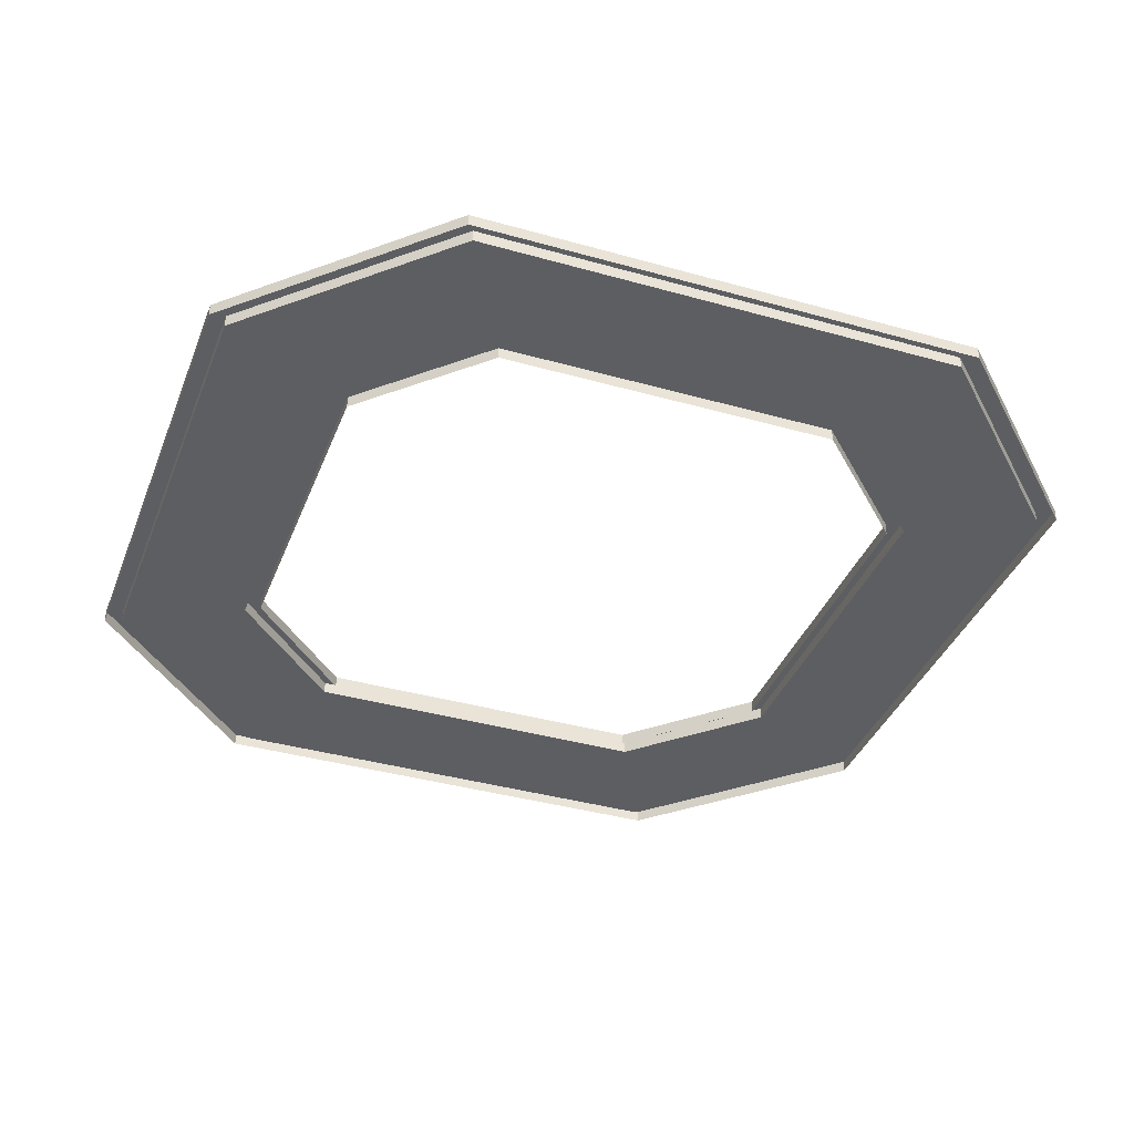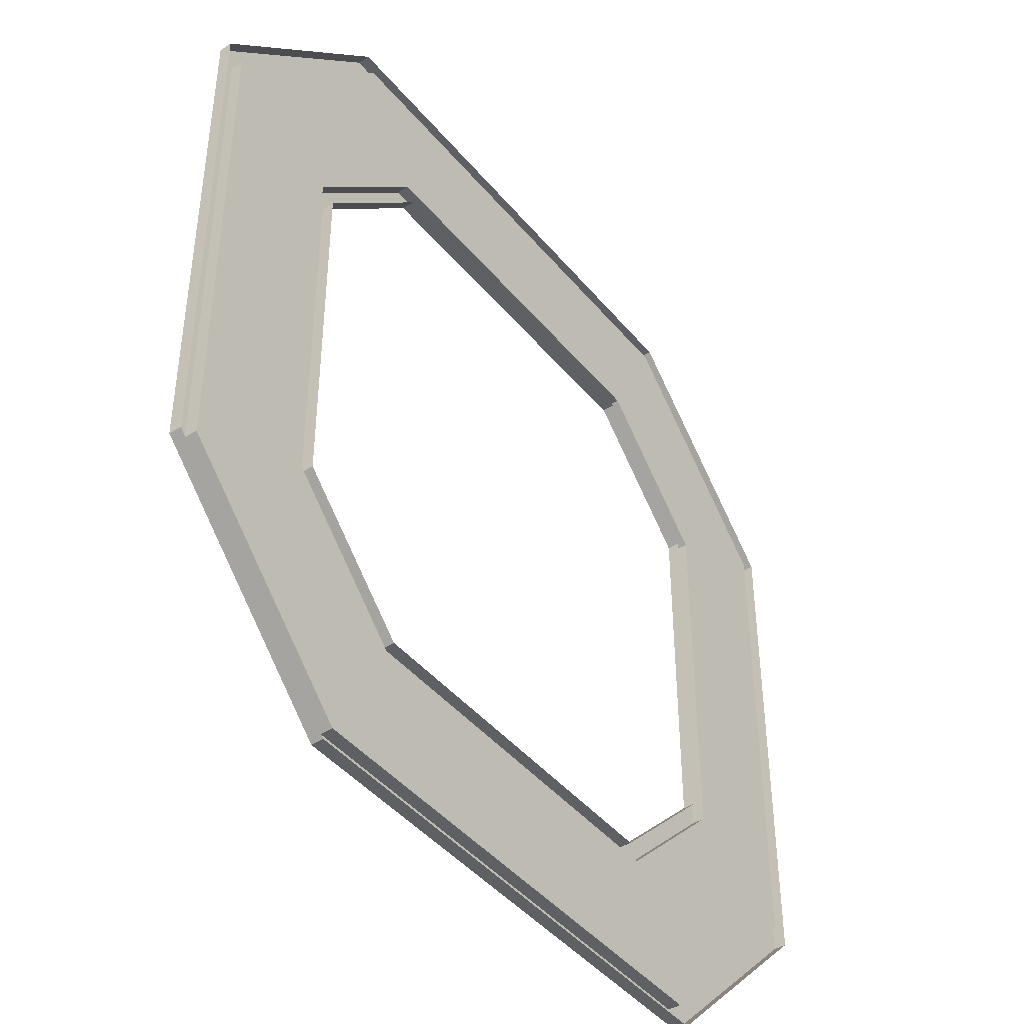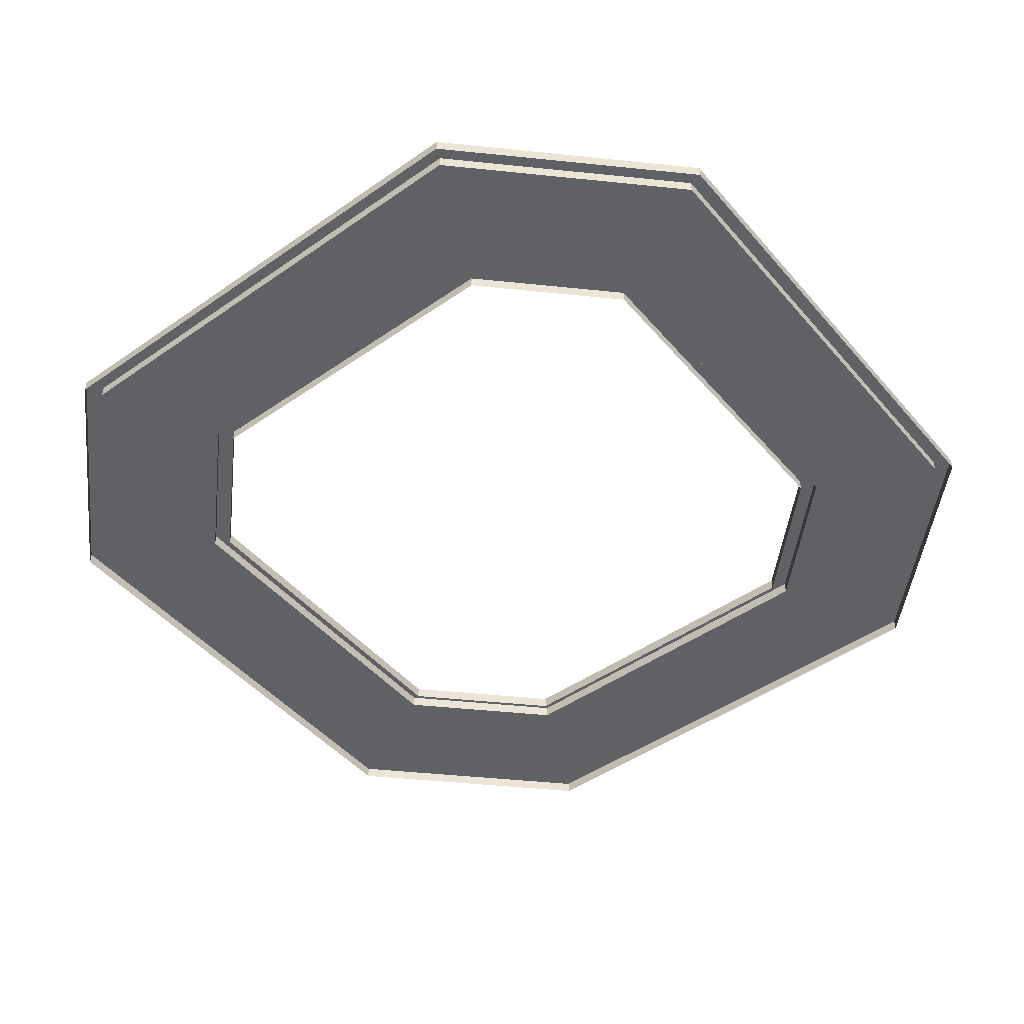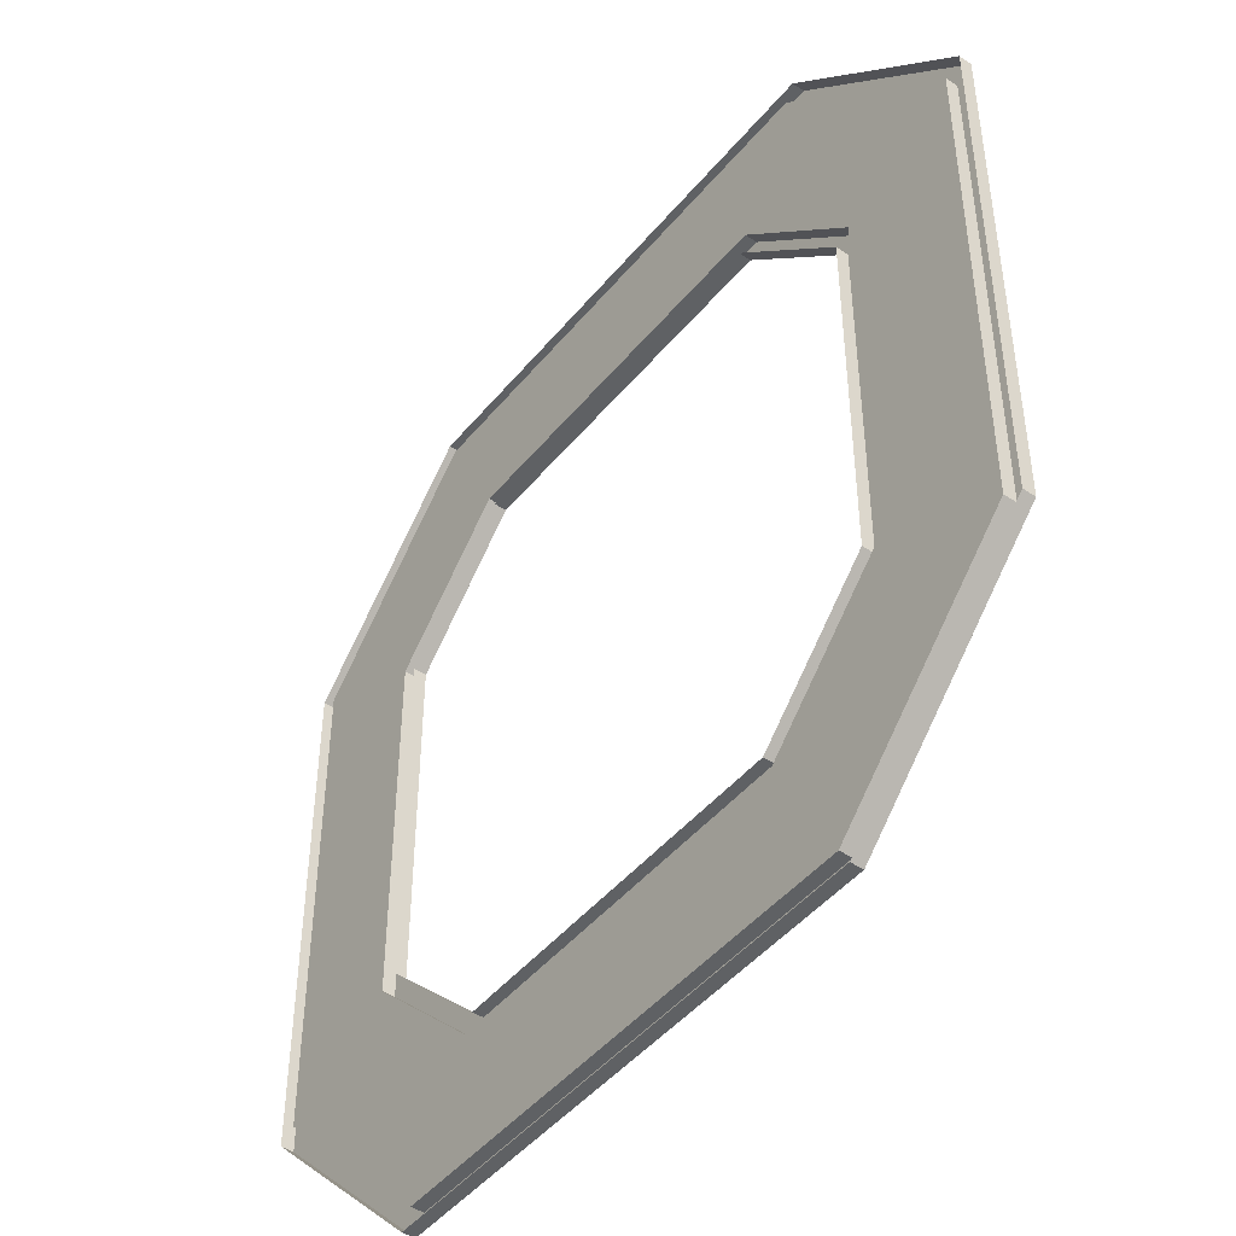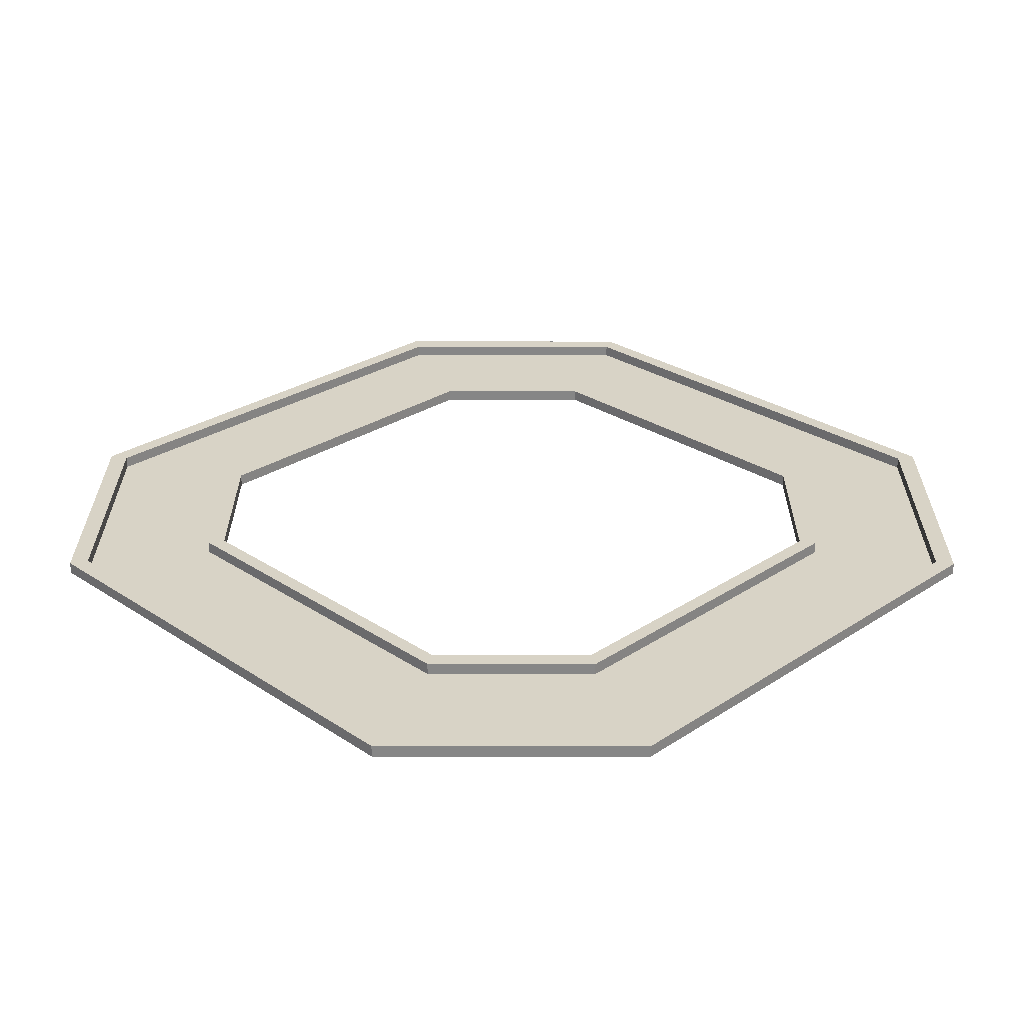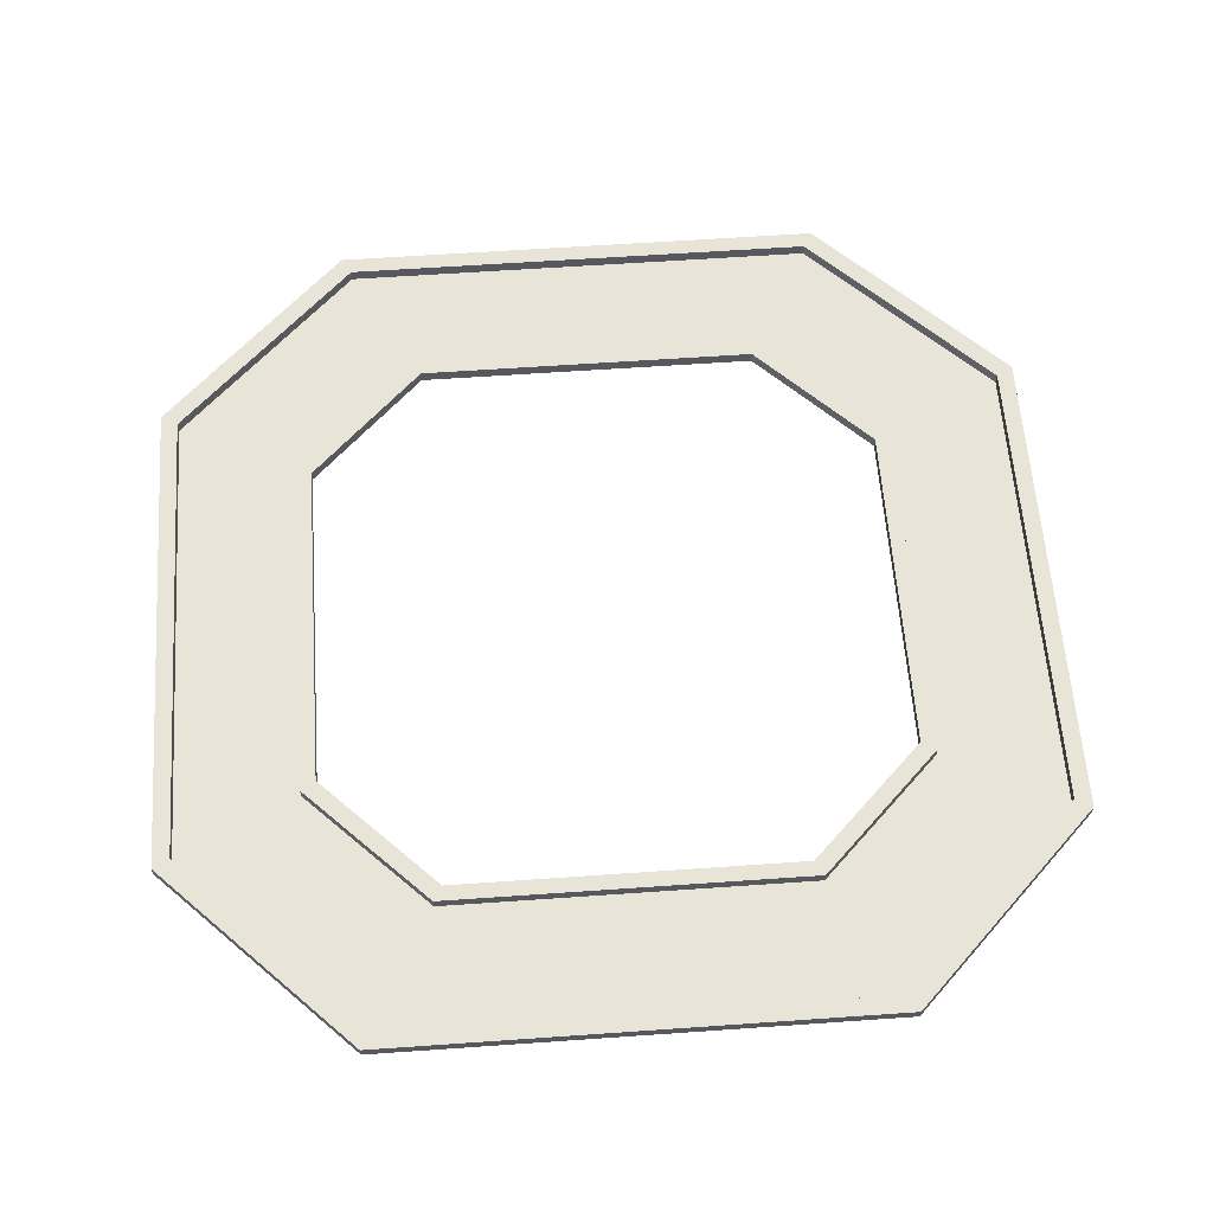
<metadata>
{"format":"obj","ext":"obj","renderer":"f3d","projection":"perspective","resolution":1024,"background":"white","views":[{"elev":-37.7,"azim":70.1,"up":"+Y"},{"elev":-43.9,"azim":-53.4,"up":"+Z"},{"elev":-47.0,"azim":-141.7,"up":"+Y"},{"elev":-46.5,"azim":52.8,"up":"+Z"},{"elev":27.9,"azim":-44.9,"up":"+Y"},{"elev":60.5,"azim":175.9,"up":"+Y"}]}
</metadata>
<code>
v 3.5 -0.1 2
v 2.5 -0.1 1.5
v 3.5 -0.1 -2
v 2.5 -0.1 -1.5
v -2.5 -0.1 1.5
v -3.5 -0.1 2
v -2.5 -0.1 -1.5
v -3.5 -0.1 -2
v -2 -0.1 3.5
v -1.5 -0.1 2.5
v 2 -0.1 3.5
v 1.5 -0.1 2.5
v -1.5 -0.1 -2.5
v -2 -0.1 -3.5
v 1.5 -0.1 -2.5
v 2 -0.1 -3.5
v 3.5 -1e-06 2
v 2.5 -0 1.5
v 3.5 -1e-06 -2
v 2.5 -0 -1.5
v -2.5 0 1.5
v -3.5 1e-06 2
v -2.5 0 -1.5
v -3.5 1e-06 -2
v -2 0 3.5
v -1.5 0 2.5
v 2 -0 3.5
v 1.5 -0 2.5
v -1.5 0 -2.5
v -2 0 -3.5
v 1.5 -0 -2.5
v 2 -0 -3.5
v 2.08 -0 -3.64
v 2.375 -0 1.425
v -2.08 0 -3.64
v 2.375 -0 -1.425
v -2.375 0 1.425
v 2.08 -0 3.64
v -2.375 0 -1.425
v -2.08 0 3.64
v -3.64 1e-06 -2.08
v -1.425 0 2.375
v -3.64 1e-06 2.08
v 1.425 -0 2.375
v -1.425 0 -2.375
v 3.64 -1e-06 -2.08
v 1.425 -0 -2.375
v 3.64 -1e-06 2.08
v 2.08 -0.1 -3.64
v 2.375 -0.1 1.425
v -2.08 -0.1 -3.64
v 2.375 -0.1 -1.425
v -2.375 -0.1 1.425
v 2.08 -0.1 3.64
v -2.375 -0.1 -1.425
v -2.08 -0.1 3.64
v -3.64 -0.1 -2.08
v -1.425 -0.1 2.375
v -3.64 -0.1 2.08
v 1.425 -0.1 2.375
v -1.425 -0.1 -2.375
v 3.64 -0.1 -2.08
v 1.425 -0.1 -2.375
v 3.64 -0.1 2.08
f 2 3 1
f 6 7 5
f 10 11 9
f 14 15 13
f 15 3 4
f 11 2 1
f 10 6 5
f 14 7 8
f 5 26 10
f 6 24 8
f 6 25 22
f 14 32 16
f 8 30 14
f 3 17 1
f 11 25 9
f 13 23 7
f 4 31 15
f 2 20 4
f 16 19 3
f 10 28 12
f 11 17 27
f 7 21 5
f 12 18 2
f 15 29 13
f 28 34 18
f 17 38 27
f 21 42 26
f 26 44 28
f 22 41 24
f 31 45 29
f 24 35 30
f 30 33 32
f 32 46 19
f 23 45 39
f 20 47 31
f 18 36 20
f 19 48 17
f 23 37 21
f 25 43 22
f 27 40 25
f 34 52 36
f 39 53 37
f 33 62 46
f 41 51 35
f 44 50 34
f 35 49 33
f 43 56 59
f 42 53 58
f 38 56 40
f 42 60 44
f 43 57 41
f 47 61 45
f 46 64 48
f 48 54 38
f 45 55 39
f 36 63 47
f 2 4 3
f 6 8 7
f 10 12 11
f 14 16 15
f 15 16 3
f 11 12 2
f 10 9 6
f 14 13 7
f 5 21 26
f 6 22 24
f 6 9 25
f 14 30 32
f 8 24 30
f 3 19 17
f 11 27 25
f 13 29 23
f 4 20 31
f 2 18 20
f 16 32 19
f 10 26 28
f 11 1 17
f 7 23 21
f 12 28 18
f 15 31 29
f 28 44 34
f 17 48 38
f 21 37 42
f 26 42 44
f 22 43 41
f 31 47 45
f 24 41 35
f 30 35 33
f 32 33 46
f 23 29 45
f 20 36 47
f 18 34 36
f 19 46 48
f 23 39 37
f 25 40 43
f 27 38 40
f 34 50 52
f 39 55 53
f 33 49 62
f 41 57 51
f 44 60 50
f 35 51 49
f 43 40 56
f 42 37 53
f 38 54 56
f 42 58 60
f 43 59 57
f 47 63 61
f 46 62 64
f 48 64 54
f 45 61 55
f 36 52 63

</code>
